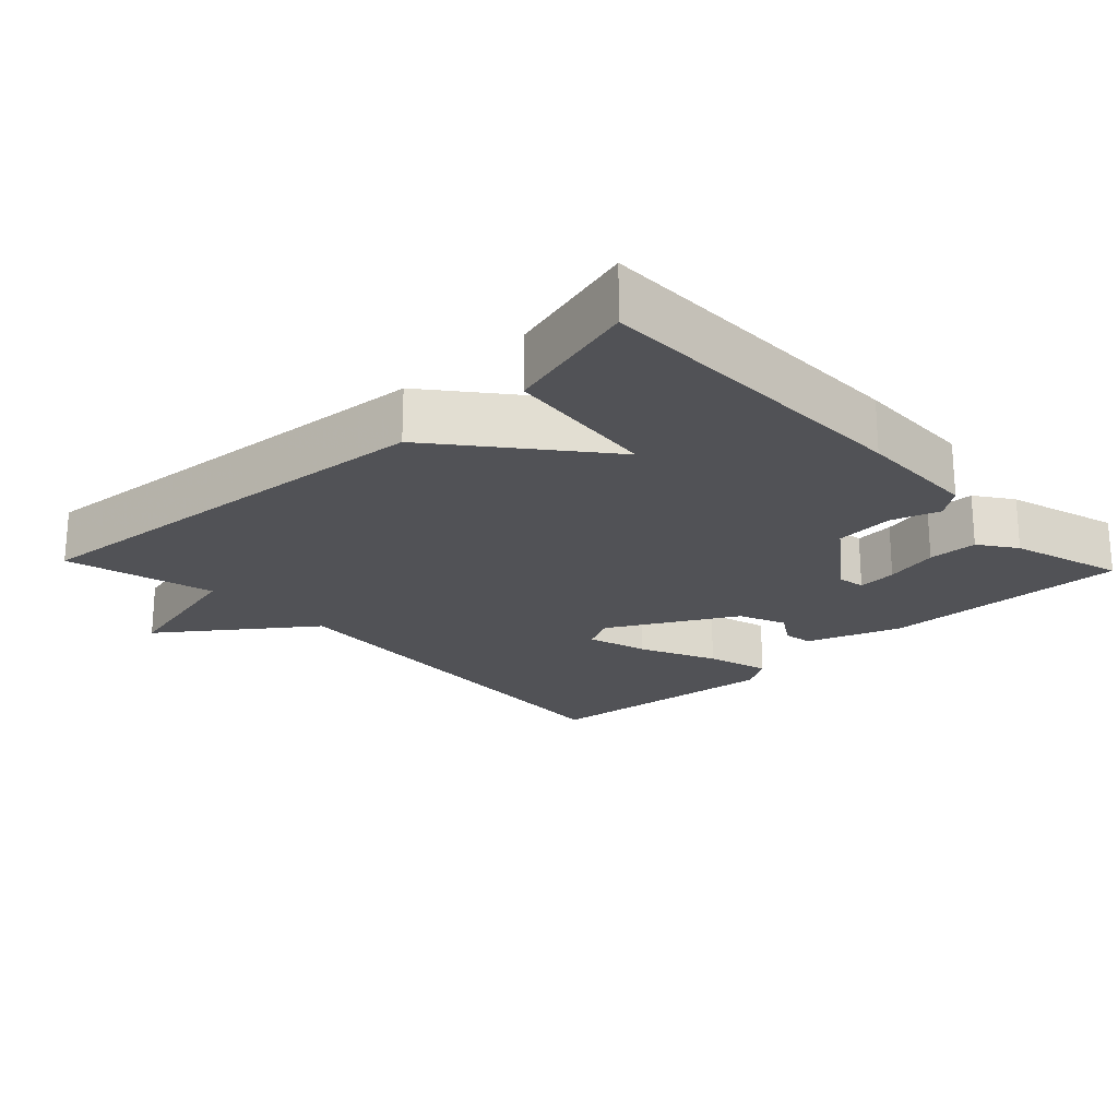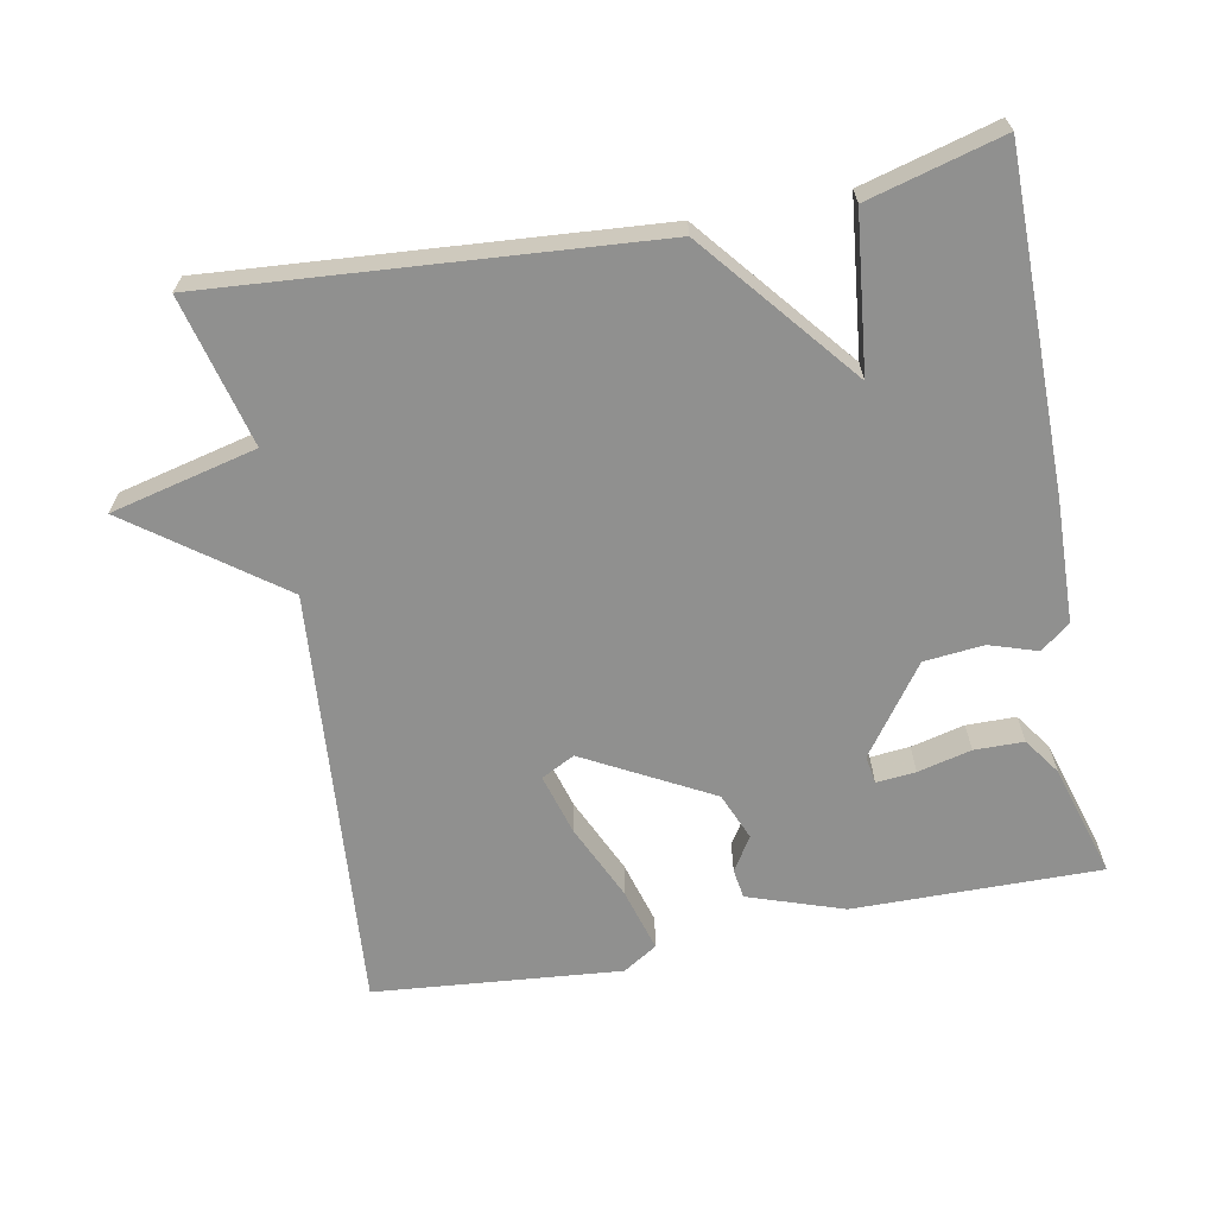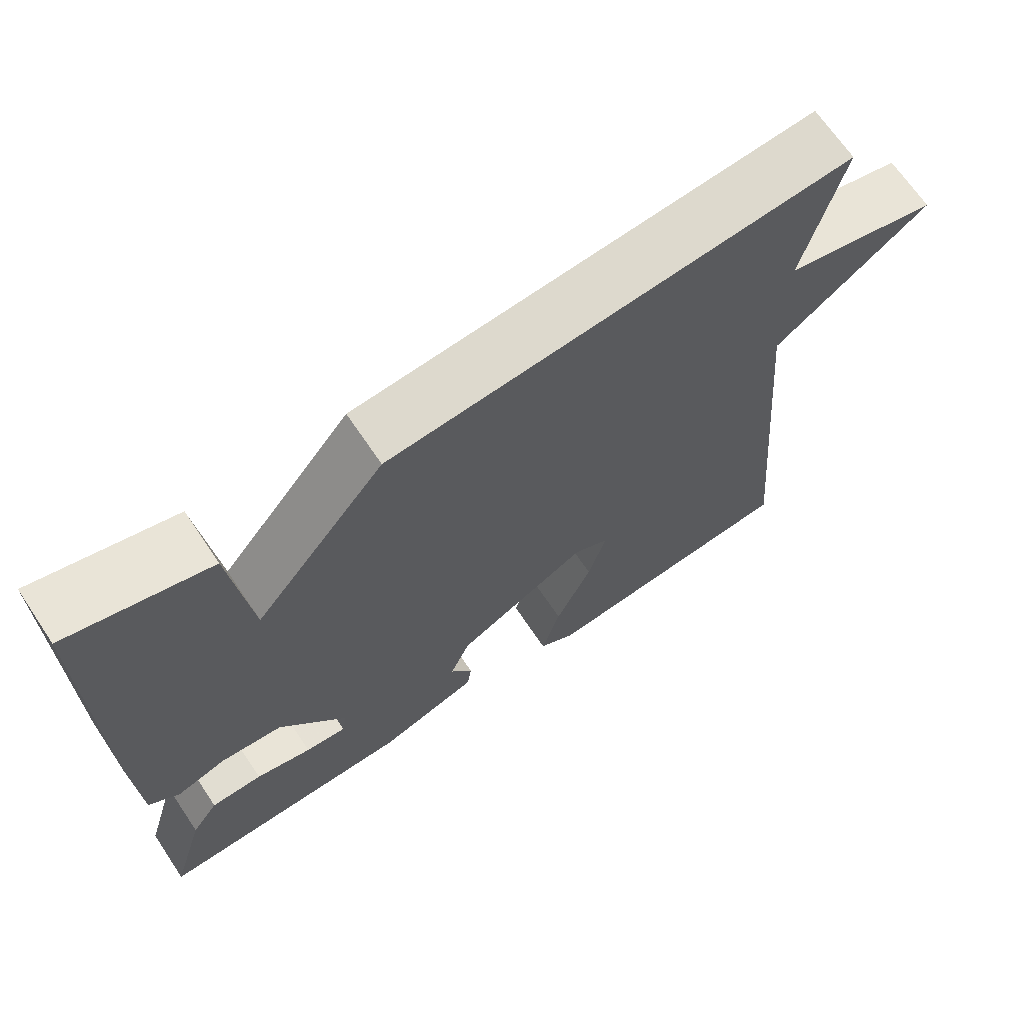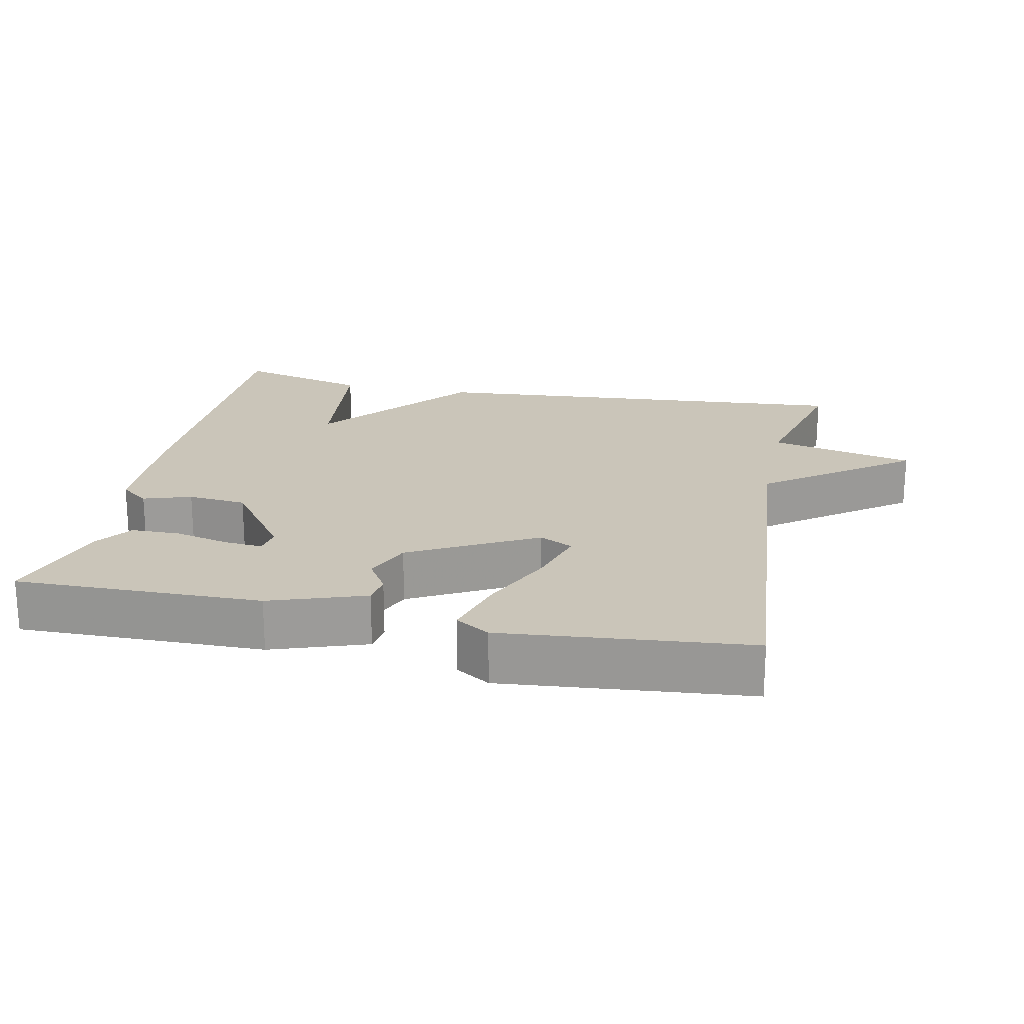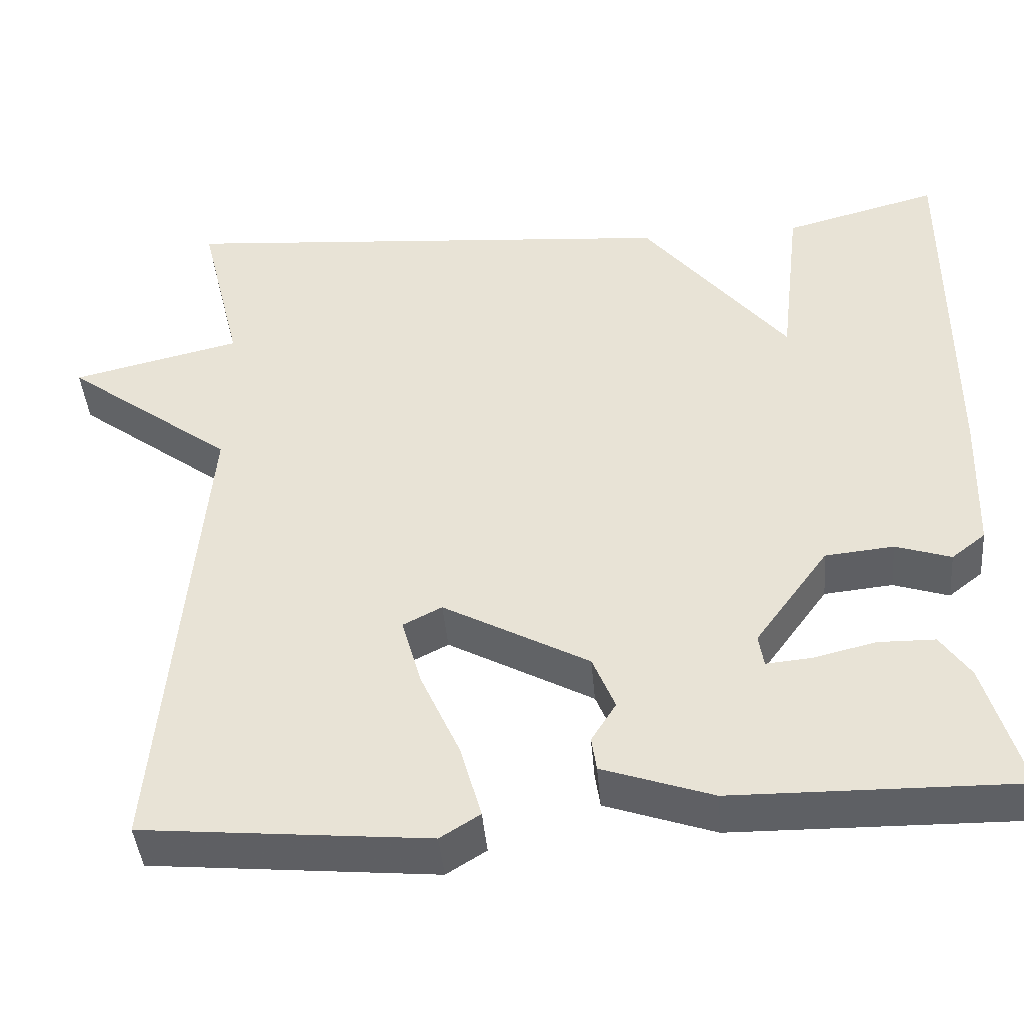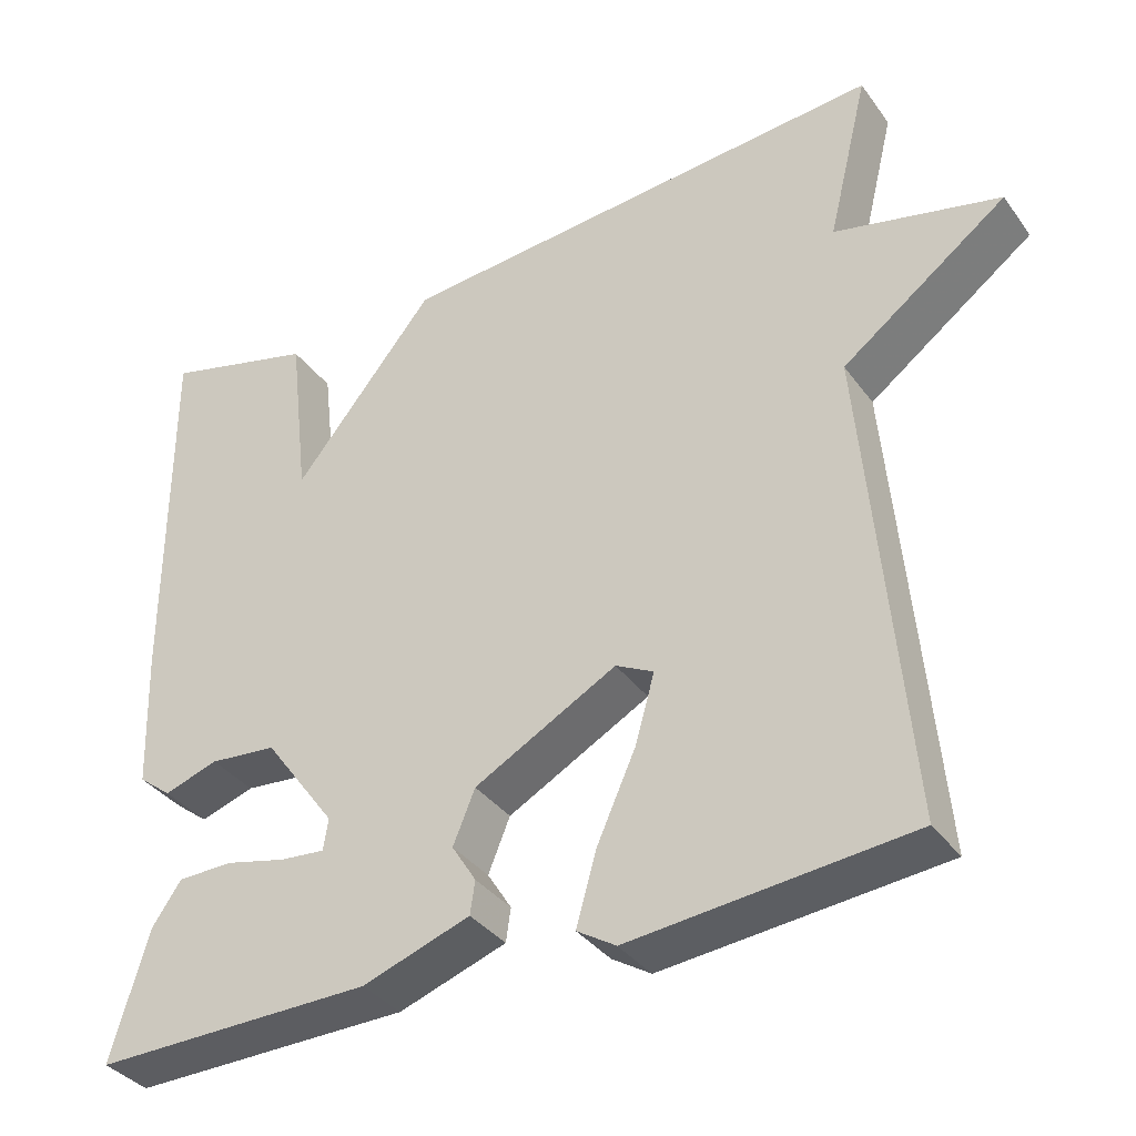
<metadata>
{"format":"obj","ext":"obj","renderer":"f3d","projection":"perspective","resolution":1024,"background":"white","views":[{"elev":-21.3,"azim":43.5,"up":"+Y"},{"elev":-65.5,"azim":11.1,"up":"+Y"},{"elev":68.0,"azim":146.1,"up":"+Z"},{"elev":20.7,"azim":-168.1,"up":"+Y"},{"elev":-43.0,"azim":5.0,"up":"+Z"},{"elev":-36.1,"azim":-148.7,"up":"+Z"}]}
</metadata>
<code>
v -0.5 0.07 0.5
v 0.112 0.07 0.45
v 0.287 0.07 0.234
v 0.312 0.07 0.45
v 0.5 0.07 0.5
v 0.499 0.07 0.038
v 0.493 0.07 -0.133
v 0.452 0.07 -0.165
v 0.385 0.07 -0.143
v 0.302 0.07 -0.151
v 0.213 0.07 -0.273
v 0.219 0.07 -0.312
v 0.274 0.07 -0.307
v 0.349 0.07 -0.289
v 0.418 0.07 -0.29
v 0.454 0.07 -0.342
v 0.5 0.07 -0.5
v 0.155 0.07 -0.495
v 0.022 0.07 -0.449
v 0.016 0.07 -0.408
v 0.046 0.07 -0.36
v 0.019 0.07 -0.294
v -0.157 0.07 -0.198
v -0.204 0.07 -0.222
v -0.18 0.07 -0.307
v -0.132 0.07 -0.414
v -0.107 0.07 -0.503
v -0.155 0.07 -0.533
v -0.5 0.07 -0.5
v -0.449 0.07 0.091
v -0.653 0.07 0.243
v -0.449 0.07 0.291
v -0.5 0 0.5
v 0.112 0 0.45
v 0.287 0 0.234
v 0.312 0 0.45
v 0.5 0 0.5
v 0.499 0 0.038
v 0.493 0 -0.133
v 0.452 0 -0.165
v 0.385 0 -0.143
v 0.302 0 -0.151
v 0.213 0 -0.273
v 0.219 0 -0.312
v 0.274 0 -0.307
v 0.349 0 -0.289
v 0.418 0 -0.29
v 0.454 0 -0.342
v 0.5 0 -0.5
v 0.155 0 -0.495
v 0.022 0 -0.449
v 0.016 0 -0.408
v 0.046 0 -0.36
v 0.019 0 -0.294
v -0.157 0 -0.198
v -0.204 0 -0.222
v -0.18 0 -0.307
v -0.132 0 -0.414
v -0.107 0 -0.503
v -0.155 0 -0.533
v -0.5 0 -0.5
v -0.449 0 0.091
v -0.653 0 0.243
v -0.449 0 0.291
f 30 31 32
f 28 29 30
f 27 28 30
f 26 27 30
f 25 26 30
f 24 25 30 32
f 1 2 3
f 32 1 3
f 24 32 3
f 23 24 3
f 19 20 21
f 18 19 21
f 17 18 21
f 16 17 21
f 15 16 21
f 13 14 15
f 13 15 21
f 12 13 21
f 11 12 21 22
f 7 8 9
f 6 7 9
f 5 6 9
f 4 5 9
f 3 4 9
f 3 9 10
f 11 22 23
f 10 11 23
f 3 10 23
f 64 63 62
f 62 61 60
f 62 60 59
f 62 59 58
f 62 58 57
f 64 62 57 56
f 35 34 33
f 35 33 64
f 35 64 56
f 35 56 55
f 53 52 51
f 53 51 50
f 53 50 49
f 53 49 48
f 53 48 47
f 47 46 45
f 53 47 45
f 53 45 44
f 54 53 44 43
f 41 40 39
f 41 39 38
f 41 38 37
f 41 37 36
f 41 36 35
f 42 41 35
f 55 54 43
f 55 43 42
f 55 42 35
f 1 33 34 2
f 2 34 35 3
f 3 35 36 4
f 4 36 37 5
f 5 37 38 6
f 6 38 39 7
f 7 39 40 8
f 8 40 41 9
f 9 41 42 10
f 10 42 43 11
f 11 43 44 12
f 12 44 45 13
f 13 45 46 14
f 14 46 47 15
f 15 47 48 16
f 16 48 49 17
f 17 49 50 18
f 18 50 51 19
f 19 51 52 20
f 20 52 53 21
f 21 53 54 22
f 22 54 55 23
f 23 55 56 24
f 24 56 57 25
f 25 57 58 26
f 26 58 59 27
f 27 59 60 28
f 28 60 61 29
f 29 61 62 30
f 30 62 63 31
f 31 63 64 32
f 32 64 33 1

</code>
